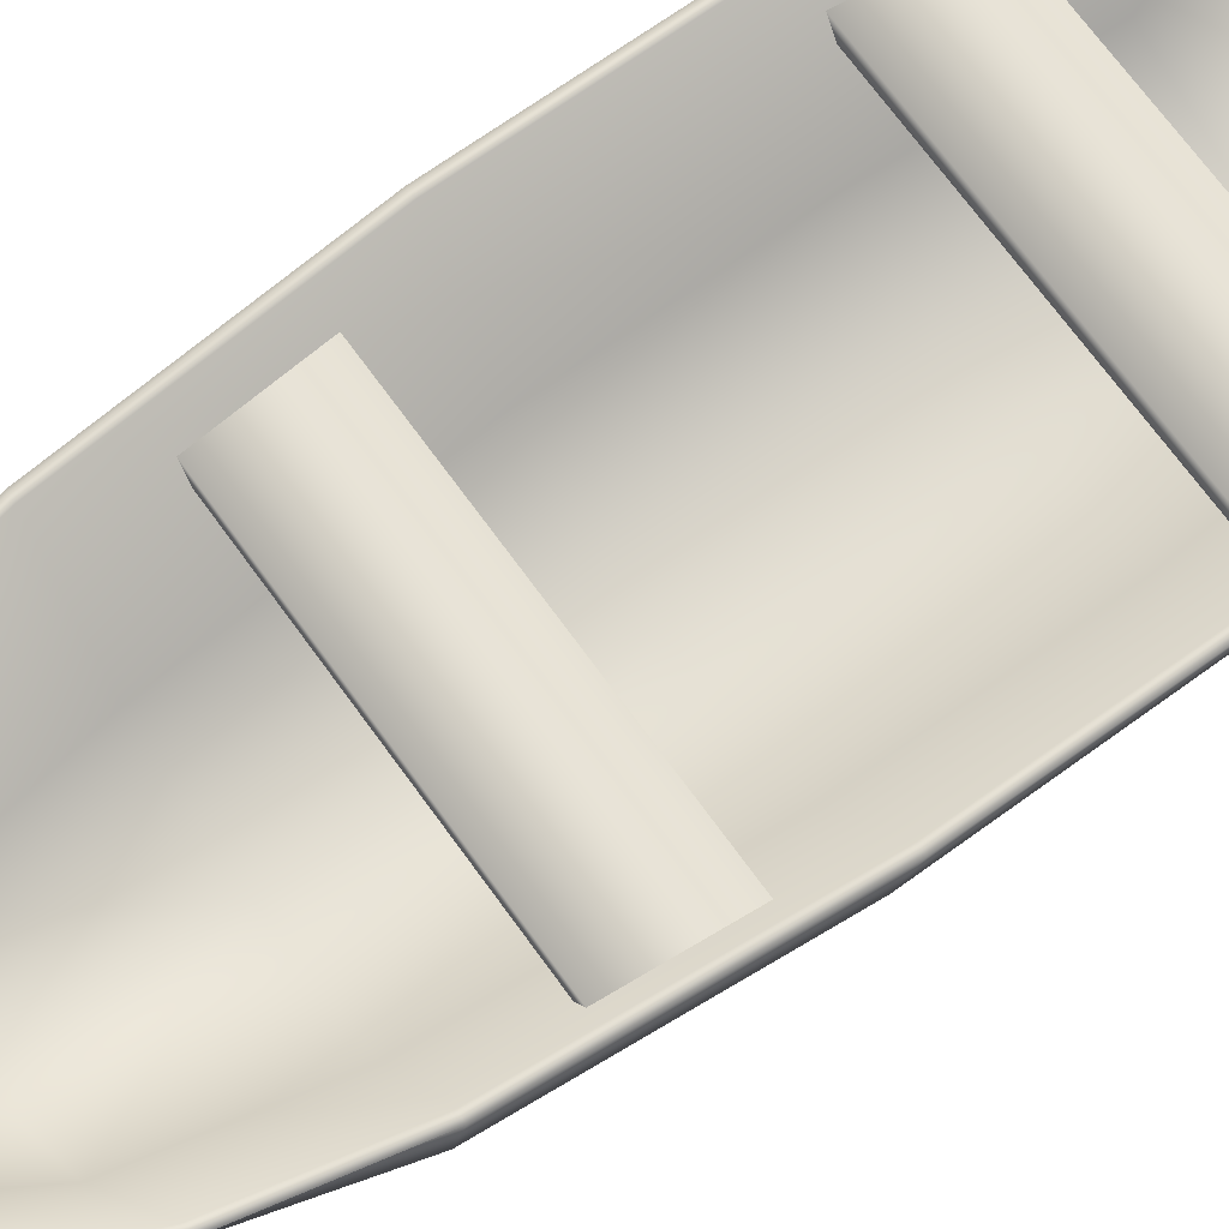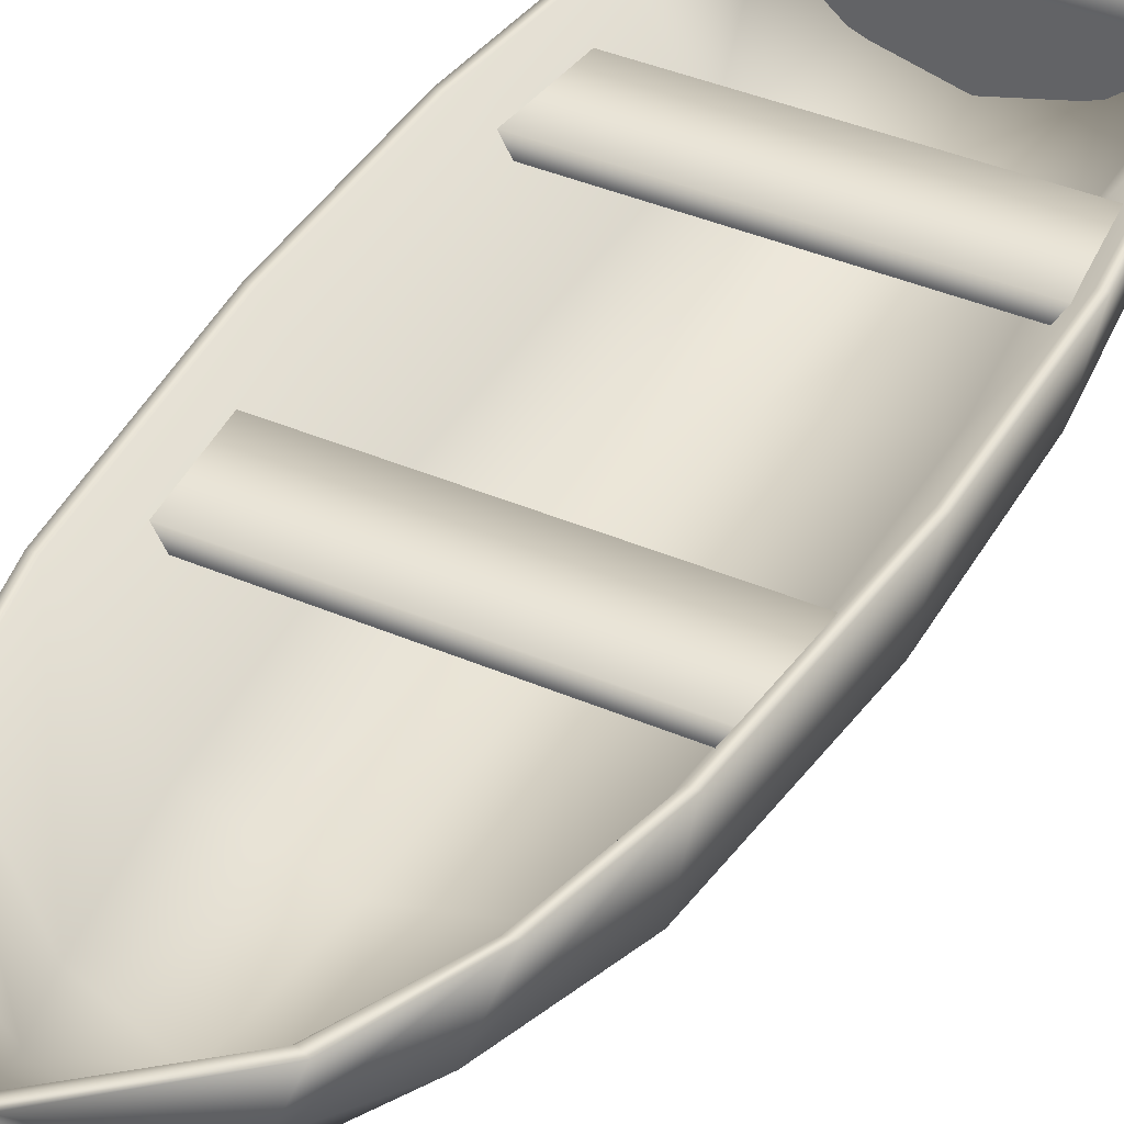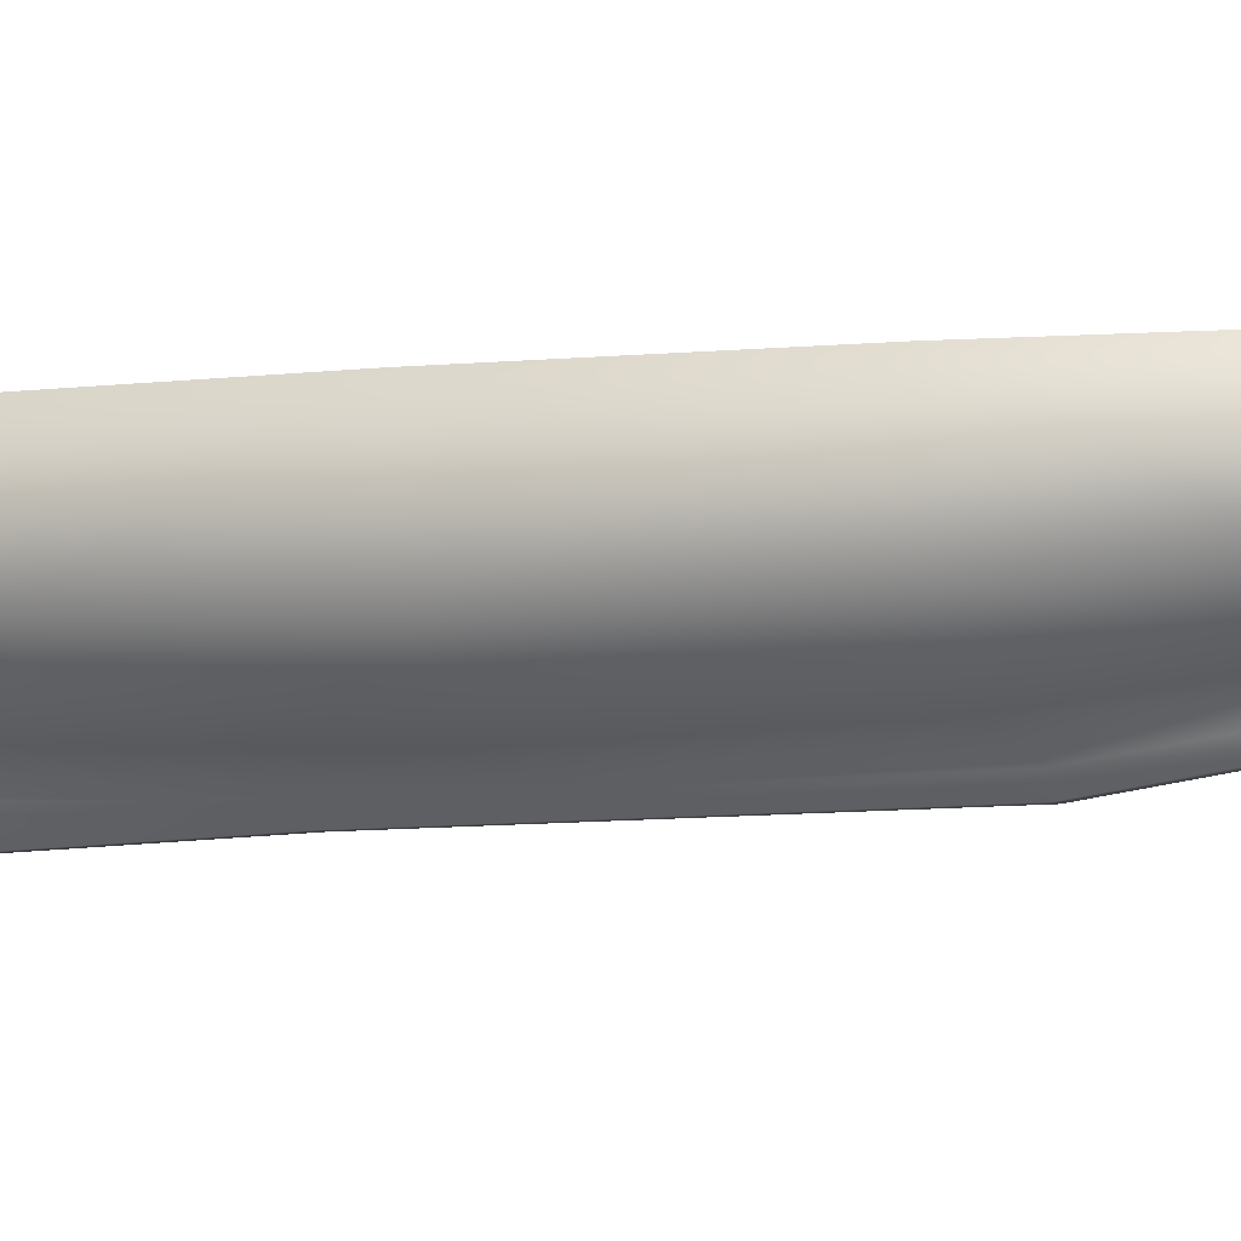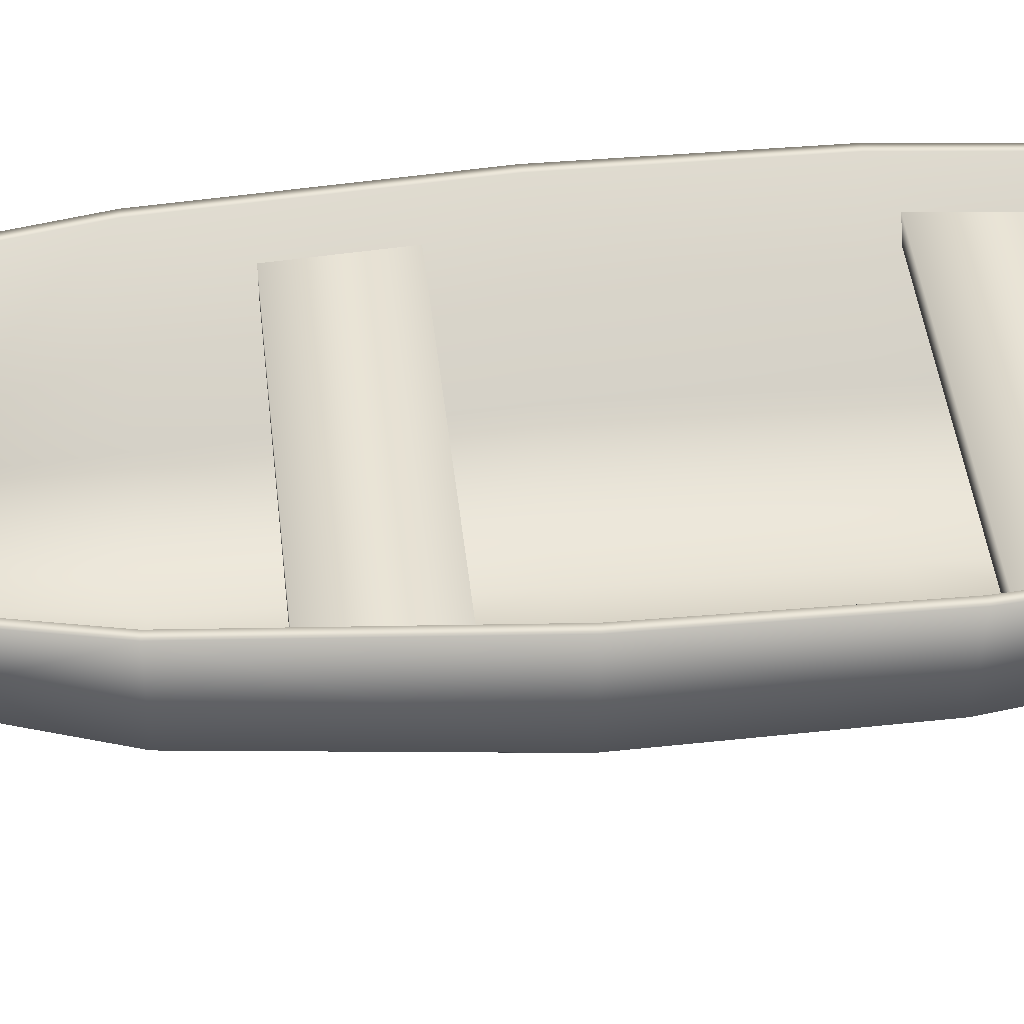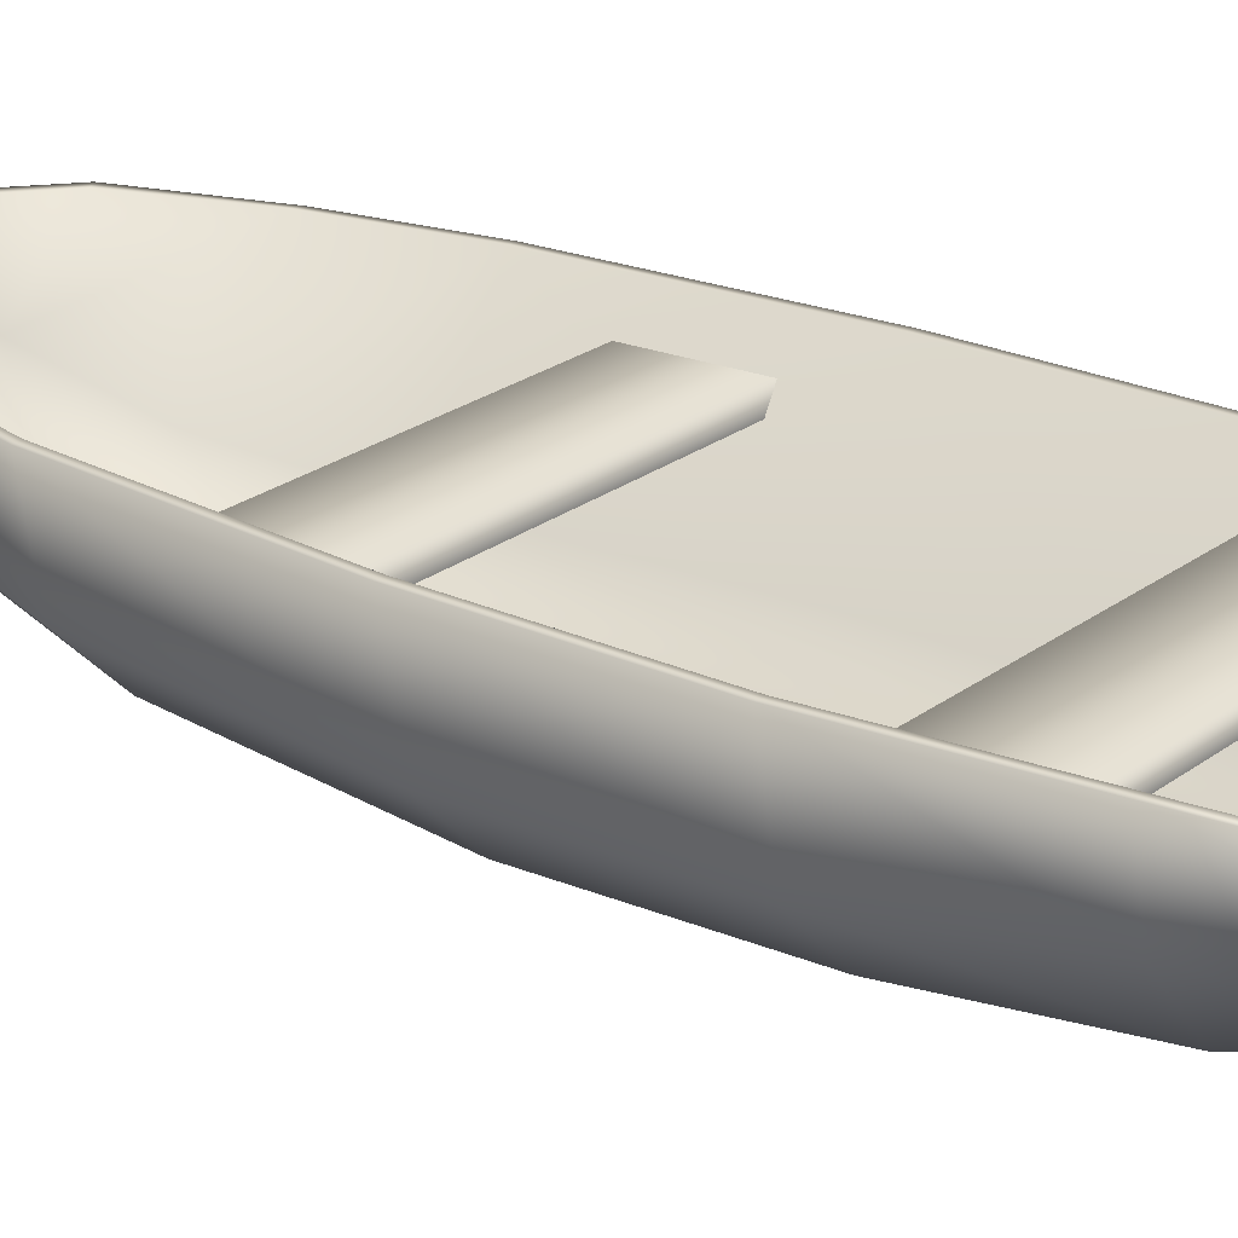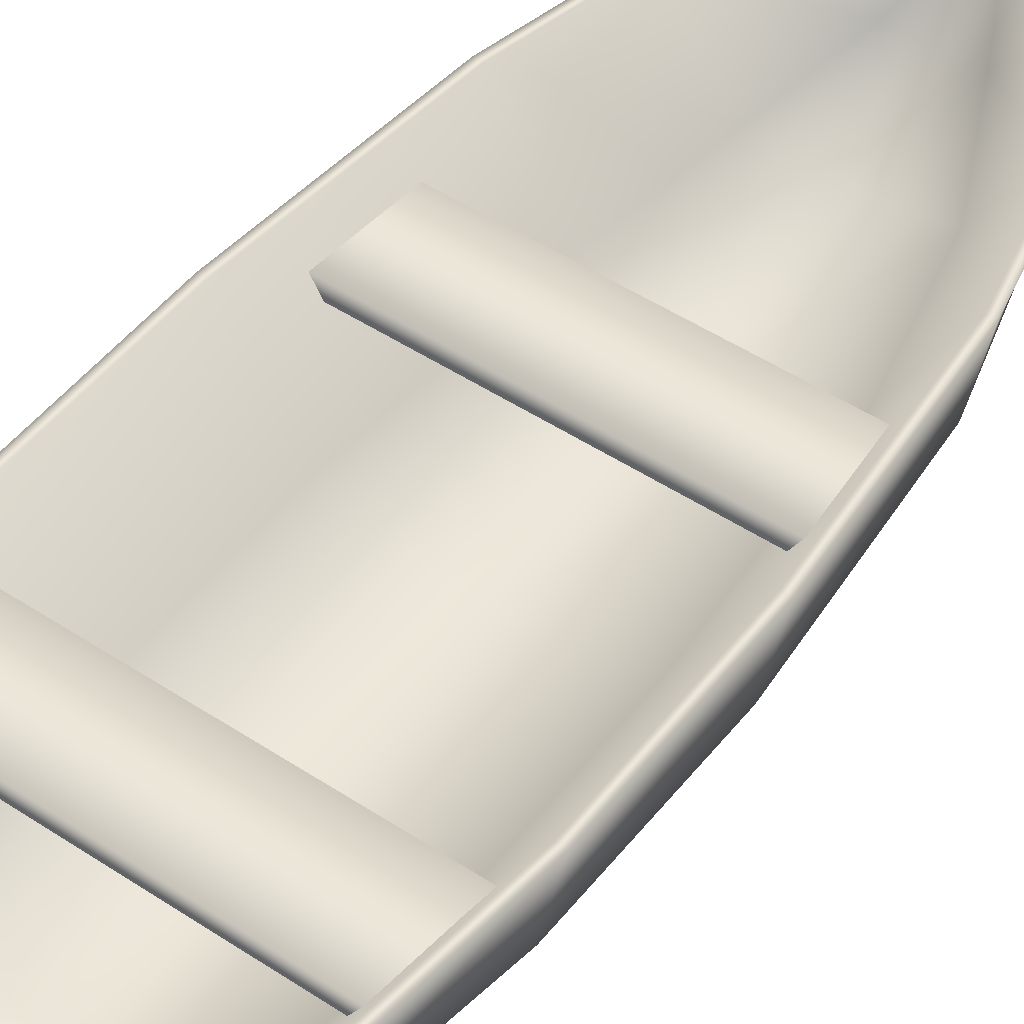
<metadata>
{"format":"obj","ext":"obj","renderer":"f3d","projection":"perspective","resolution":1024,"background":"white","views":[{"elev":69.4,"azim":-125.7,"up":"+Y"},{"elev":40.2,"azim":-152.1,"up":"+Y"},{"elev":-5.6,"azim":112.9,"up":"+Y"},{"elev":41.7,"azim":-95.9,"up":"+Y"},{"elev":23.3,"azim":-51.8,"up":"+Y"},{"elev":49.0,"azim":36.2,"up":"+Y"}]}
</metadata>
<code>
g fcbg_iceland_003_ship_01
v -0.1091 1.241 -6.725
v -0.1091 1.345 -6.76
v 3.815e-06 1.241 -6.725
v 0.1091 1.345 -6.76
v 0.1091 1.241 -6.725
v -0.1091 1.344 -7.019
v 0.1091 1.344 -7.019
v -0.1091 0.01177 -6.151
v 0.1091 0.01177 -6.151
v 0.1091 -0.845 -4.821
v -0.1091 -0.845 -4.821
v -0.1091 -1.164 -2.726
v 0.1091 0.1308 -5.907
v 0.1091 -0.6614 -4.749
v 0.1091 1.241 -6.833
v 0.1091 1.345 -6.76
v 0.1091 1.241 -6.725
v 0.1091 -0.967 -2.712
v 0.1091 -1.164 -2.726
v 0.1091 -1.225 2.023
v -0.1091 -1.225 2.023
v 0.1091 -1.026 0.3275
v 0.1091 -1.026 2.943
v 0.1091 -0.967 5.134
v -0.1091 -1.345 5.145
v 0.1091 -1.345 5.145
v 0.0902 -0.399 7.019
v 0.1091 -0.9527 6.506
v -0.1091 -0.9527 6.506
v -0.0902 -0.399 7.019
v 0.0902 -0.399 7.019
v 3.815e-06 -0.2837 7.019
v -0.1091 1.241 -6.833
v -0.1091 1.345 -6.76
v -0.1091 1.241 -6.725
v -0.1091 1.344 -7.019
v -0.1091 0.1308 -5.907
v -0.1091 0.01177 -6.151
v -0.1091 -0.6614 -4.749
v -0.1091 -0.845 -4.821
v -0.1091 -0.967 -2.712
v -0.1091 -1.164 -2.726
v -0.1091 -1.225 2.023
v -0.1091 -1.026 0.3275
v -0.1091 -1.026 2.943
v -0.1091 -0.967 5.134
v -0.1091 -1.345 5.145
v -0.0902 -0.399 7.019
v -0.1091 -0.9527 6.506
v -1.893 0.7081 7.019
v -2.085 1.196 7.019
v -2.277 1.196 5.134
v -1.453 -0.1944 5.134
v -1.029 -0.01304 7.019
v -2.495 1.196 2.943
v 3.815e-06 -0.7784 5.134
v 3.815e-06 -0.7894 2.943
v 3.815e-06 -0.2837 7.019
v 1.029 -0.01304 7.019
v -1.608 -0.3661 2.943
v -2.495 1.196 0.3275
v 1.453 -0.1944 5.134
v 1.893 0.7081 7.019
v -1.608 -0.3661 0.3275
v -2.249 1.196 -2.712
v 2.277 1.196 5.134
v 2.085 1.196 7.019
v 2.495 1.196 2.943
v 1.608 -0.3661 2.943
v 2.495 1.196 0.3275
v 1.608 -0.3661 0.3275
v 2.249 1.196 -2.712
v 3.815e-06 -0.7894 0.3275
v -1.384 -0.3661 -2.712
v 1.384 -0.3661 -2.712
v -1.014 -0.1667 -4.568
v -1.897 1.207 -4.321
v 3.815e-06 -0.7862 -2.712
v 1.014 -0.1667 -4.568
v 1.897 1.207 -4.321
v -0.5012 0.3926 -5.703
v -1.323 1.241 -5.614
v 3.815e-06 1.241 -6.725
v 3.815e-06 -0.4802 -4.735
v 0.5012 0.3926 -5.703
v 1.323 1.241 -5.614
v 3.815e-06 0.2455 -5.788
v -2.277 1.196 5.134
v -2.085 1.196 7.019
v -2.195 1.196 7.019
v -2.386 1.196 5.134
v -2.495 1.196 2.943
v -2.018 0.6734 7.019
v -2.085 1.196 7.019
v -1.893 0.7081 7.019
v -2.605 1.196 2.943
v -2.495 1.196 0.3275
v -1.115 -0.113 7.019
v -1.029 -0.01304 7.019
v -2.209 0.2199 5.134
v -0.0902 -0.399 7.019
v 3.815e-06 -0.2837 7.019
v -1.491 -0.6088 5.134
v -0.1091 -0.967 5.134
v -2.365 -0.07794 2.943
v -1.644 -0.799 2.943
v -0.1091 -1.026 2.943
v -2.605 1.196 0.3275
v -1.644 -0.8791 0.3275
v -0.1091 -1.026 0.3275
v -2.365 -0.158 0.3275
v -2.359 1.196 -2.712
v -2.249 1.196 -2.712
v -1.417 -0.7604 -2.712
v -0.1091 -0.967 -2.712
v -0.1091 -0.6614 -4.749
v -2.146 -0.03935 -2.712
v -0.9907 -0.494 -4.653
v -0.1091 0.1308 -5.907
v -2.015 1.207 -4.282
v -1.897 1.207 -4.321
v -1.694 0.1607 -4.483
v -0.5925 0.2145 -5.855
v -0.1091 1.241 -6.833
v -1.206 0.5708 -5.763
v -1.441 1.241 -5.681
v -1.323 1.241 -5.614
v -0.1091 1.241 -6.725
v 3.815e-06 1.241 -6.725
v 0.1091 1.241 -6.725
v 1.323 1.241 -5.614
v 1.441 1.241 -5.681
v 1.897 1.207 -4.321
v 0.1091 1.241 -6.833
v 2.015 1.207 -4.282
v 2.249 1.196 -2.712
v 1.206 0.5708 -5.763
v 2.359 1.196 -2.712
v 2.495 1.196 0.3275
v 0.5925 0.2145 -5.855
v 0.1091 0.1308 -5.907
v 0.9907 -0.494 -4.653
v 0.1091 -0.6614 -4.749
v 1.694 0.1607 -4.483
v 1.417 -0.7604 -2.712
v 0.1091 -0.967 -2.712
v 0.1091 -1.026 0.3275
v 2.146 -0.03935 -2.712
v 1.644 -0.8791 0.3275
v 0.1091 -1.026 2.943
v 2.365 -0.158 0.3275
v 1.644 -0.799 2.943
v 0.1091 -0.967 5.134
v 2.605 1.196 0.3275
v 1.491 -0.6088 5.134
v 0.0902 -0.399 7.019
v 2.365 -0.07794 2.943
v 2.605 1.196 2.943
v 2.495 1.196 2.943
v 2.209 0.2199 5.134
v 2.386 1.196 5.134
v 2.277 1.196 5.134
v 1.115 -0.113 7.019
v 2.018 0.6734 7.019
v 2.195 1.196 7.019
v 2.085 1.196 7.019
v 2.085 1.196 7.019
v 1.893 0.7081 7.019
v 1.029 -0.01304 7.019
v 3.815e-06 -0.2837 7.019
v 2.14 1.163 6.909
v -2.14 1.163 6.783
v 2.14 1.163 6.783
v -2.14 1.163 6.909
v -1.963 0.6777 6.909
v 1.963 0.6777 6.909
v -1.06 -0.1088 6.909
v 1.06 -0.1088 6.909
v 3.815e-06 -0.3948 6.909
v -1.963 0.6777 6.783
v 2.14 1.163 6.783
v -2.14 1.163 6.783
v 1.963 0.6777 6.783
v 1.06 -0.1088 6.783
v -1.06 -0.1088 6.783
v 3.815e-06 -0.3948 6.783
v -2.189 0.5592 3.219
v 2.189 0.5592 3.219
v 2.326 0.796 3.219
v -2.326 0.796 3.219
v -2.189 0.796 4.473
v 2.189 0.796 4.473
v 2.046 0.5592 4.473
v -2.046 0.5592 4.473
v 2.179 0.5592 -0.4557
v -2.179 0.5592 -0.4557
v -2.304 0.796 -0.4557
v 2.304 0.796 -0.4557
v 2.219 0.796 -1.71
v -2.219 0.796 -1.71
v 2.084 0.5592 -1.71
v -2.084 0.5592 -1.71
g fcbg_iceland_003_ship_01_0
f 3 2 1
f 4 2 3
f 5 4 3
f 2 4 6
f 4 7 6
f 6 7 8
f 7 9 8
f 8 9 10
f 11 8 10
f 11 10 12
f 9 7 13
f 9 13 14
f 10 9 14
f 7 15 13
f 15 7 16
f 17 15 16
f 10 14 18
f 10 19 12
f 19 10 18
f 12 19 20
f 20 19 18
f 21 12 20
f 22 20 18
f 20 22 23
f 23 24 20
f 21 20 25
f 24 26 20
f 20 26 25
f 24 27 26
f 27 28 26
f 26 28 25
f 28 29 25
f 29 28 30
f 28 31 30
f 30 31 32
f 35 34 33
f 34 36 33
f 37 33 36
f 38 37 36
f 37 38 39
f 38 40 39
f 39 40 41
f 40 42 41
f 42 43 41
f 43 44 41
f 44 43 45
f 46 45 43
f 47 46 43
f 48 46 47
f 49 48 47
f 52 51 50
f 53 52 50
f 50 54 53
f 55 52 53
f 53 54 56
f 53 56 57
f 54 58 56
f 58 59 56
f 60 55 53
f 60 53 57
f 55 60 61
f 59 62 56
f 56 62 57
f 59 63 62
f 60 64 61
f 64 60 57
f 61 64 65
f 66 62 63
f 67 66 63
f 66 68 62
f 68 69 62
f 62 69 57
f 69 68 70
f 71 69 70
f 69 71 57
f 71 70 72
f 73 64 57
f 71 73 57
f 64 74 65
f 74 64 73
f 75 71 72
f 71 75 73
f 65 74 76
f 77 65 76
f 78 74 73
f 75 78 73
f 76 74 78
f 75 72 79
f 75 79 78
f 72 80 79
f 77 76 81
f 82 77 81
f 83 82 81
f 84 76 78
f 79 84 78
f 76 84 81
f 79 80 85
f 84 79 85
f 80 86 85
f 86 83 85
f 87 83 81
f 84 87 81
f 83 87 85
f 87 84 85
f 90 89 88
f 91 90 88
f 91 88 92
f 90 91 93
f 90 93 94
f 93 95 94
f 96 91 92
f 96 92 97
f 93 98 95
f 98 99 95
f 91 100 93
f 91 96 100
f 93 100 98
f 98 101 99
f 101 102 99
f 98 103 101
f 100 103 98
f 103 104 101
f 96 105 100
f 100 105 103
f 103 106 104
f 105 106 103
f 106 107 104
f 108 96 97
f 105 96 108
f 107 106 109
f 110 107 109
f 106 105 111
f 111 105 108
f 109 106 111
f 112 108 97
f 111 108 112
f 113 112 97
f 110 109 114
f 115 110 114
f 115 114 116
f 109 111 117
f 114 109 117
f 117 111 112
f 114 118 116
f 114 117 118
f 119 116 118
f 120 112 113
f 121 120 113
f 117 112 122
f 117 122 118
f 112 120 122
f 123 119 118
f 124 119 123
f 118 122 125
f 123 118 125
f 122 120 125
f 124 123 125
f 126 120 121
f 120 126 125
f 126 124 125
f 127 126 121
f 124 126 128
f 128 126 127
f 129 128 127
f 129 131 130
f 131 132 130
f 132 131 133
f 130 132 134
f 135 132 133
f 135 133 136
f 134 132 137
f 132 135 137
f 138 135 136
f 138 136 139
f 140 134 137
f 141 134 140
f 141 140 142
f 142 140 137
f 143 141 142
f 135 144 137
f 135 138 144
f 144 142 137
f 142 145 143
f 145 146 143
f 147 146 145
f 144 148 142
f 148 145 142
f 138 148 144
f 149 147 145
f 149 145 148
f 150 147 149
f 151 148 138
f 151 149 148
f 152 150 149
f 152 149 151
f 150 152 153
f 154 151 138
f 154 138 139
f 152 155 153
f 153 155 156
f 157 152 151
f 157 151 154
f 152 157 155
f 158 154 139
f 158 157 154
f 159 158 139
f 157 160 155
f 157 158 160
f 161 158 159
f 158 161 160
f 162 161 159
f 155 163 156
f 155 160 163
f 160 161 164
f 160 164 163
f 165 161 162
f 161 165 164
f 166 165 162
f 164 165 167
f 168 164 167
f 163 164 168
f 169 163 168
f 163 169 156
f 169 170 156
f 173 172 171
f 172 174 171
f 171 174 175
f 176 171 175
f 176 175 177
f 178 176 177
f 179 178 177
f 182 181 180
f 181 183 180
f 180 183 184
f 185 180 184
f 186 185 184
f 189 188 187
f 190 189 187
f 189 190 191
f 192 189 191
f 192 191 193
f 191 194 193
f 197 196 195
f 198 197 195
f 197 198 199
f 200 197 199
f 199 201 200
f 201 202 200

</code>
